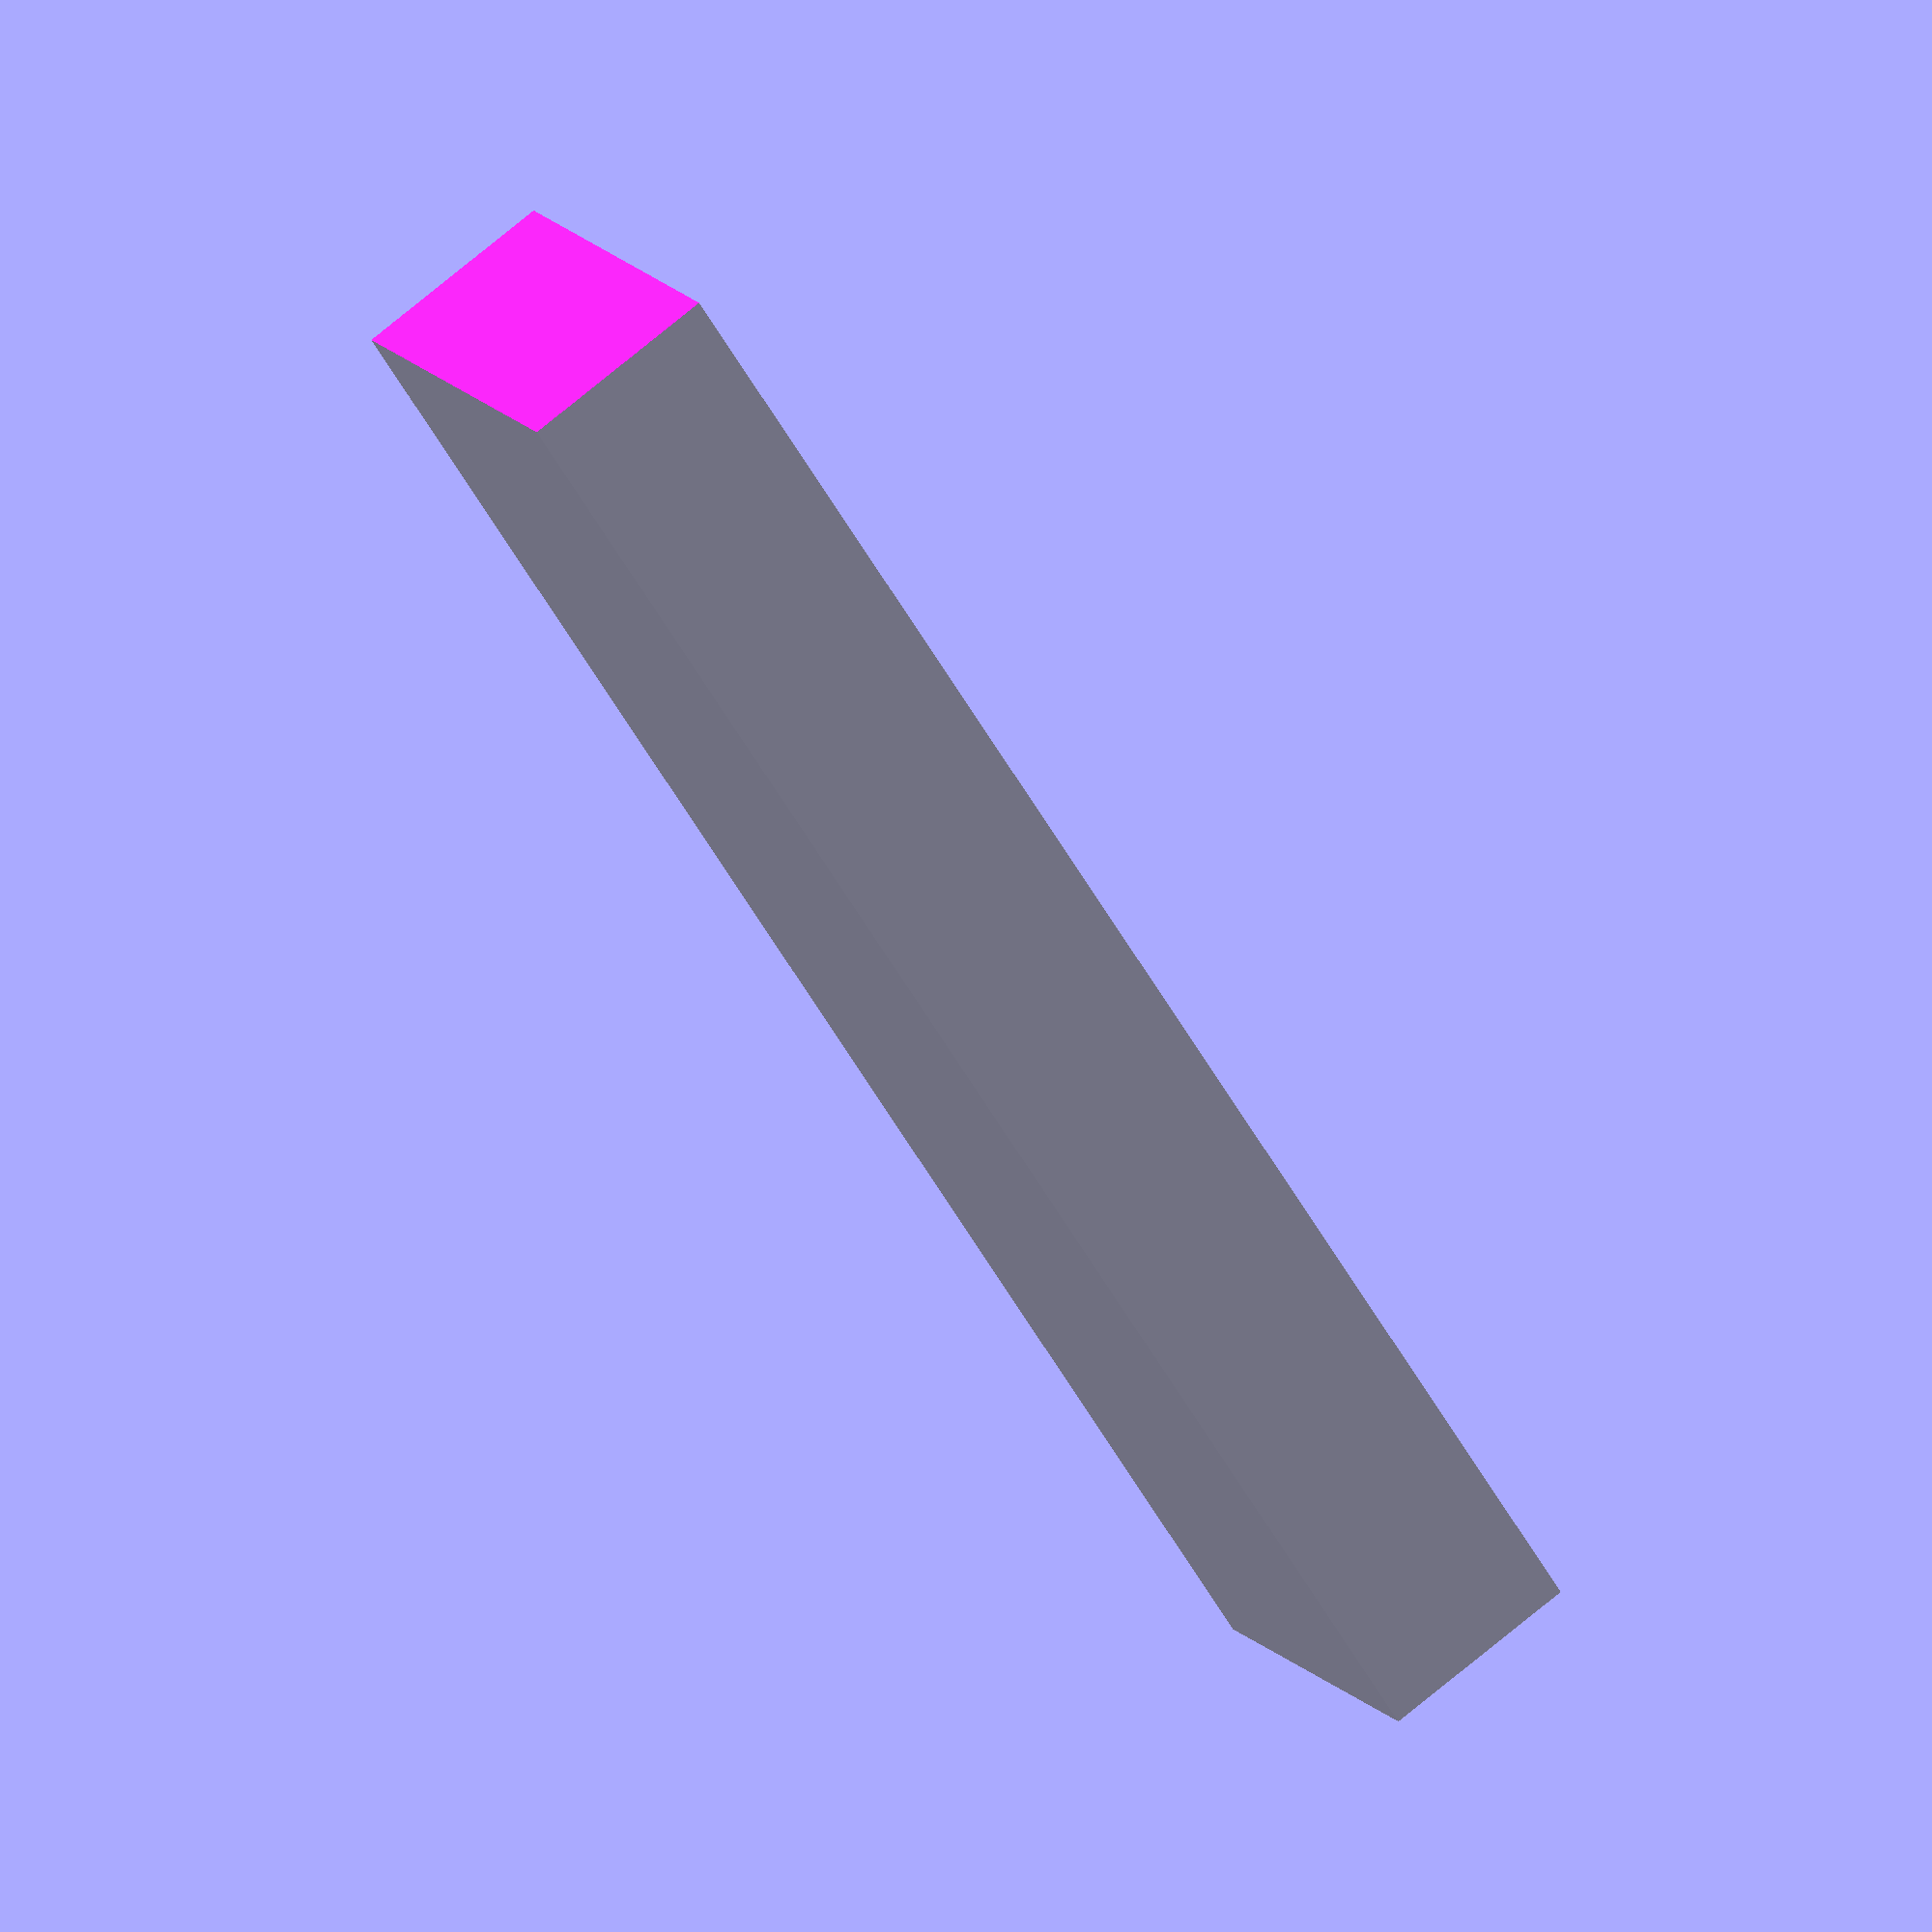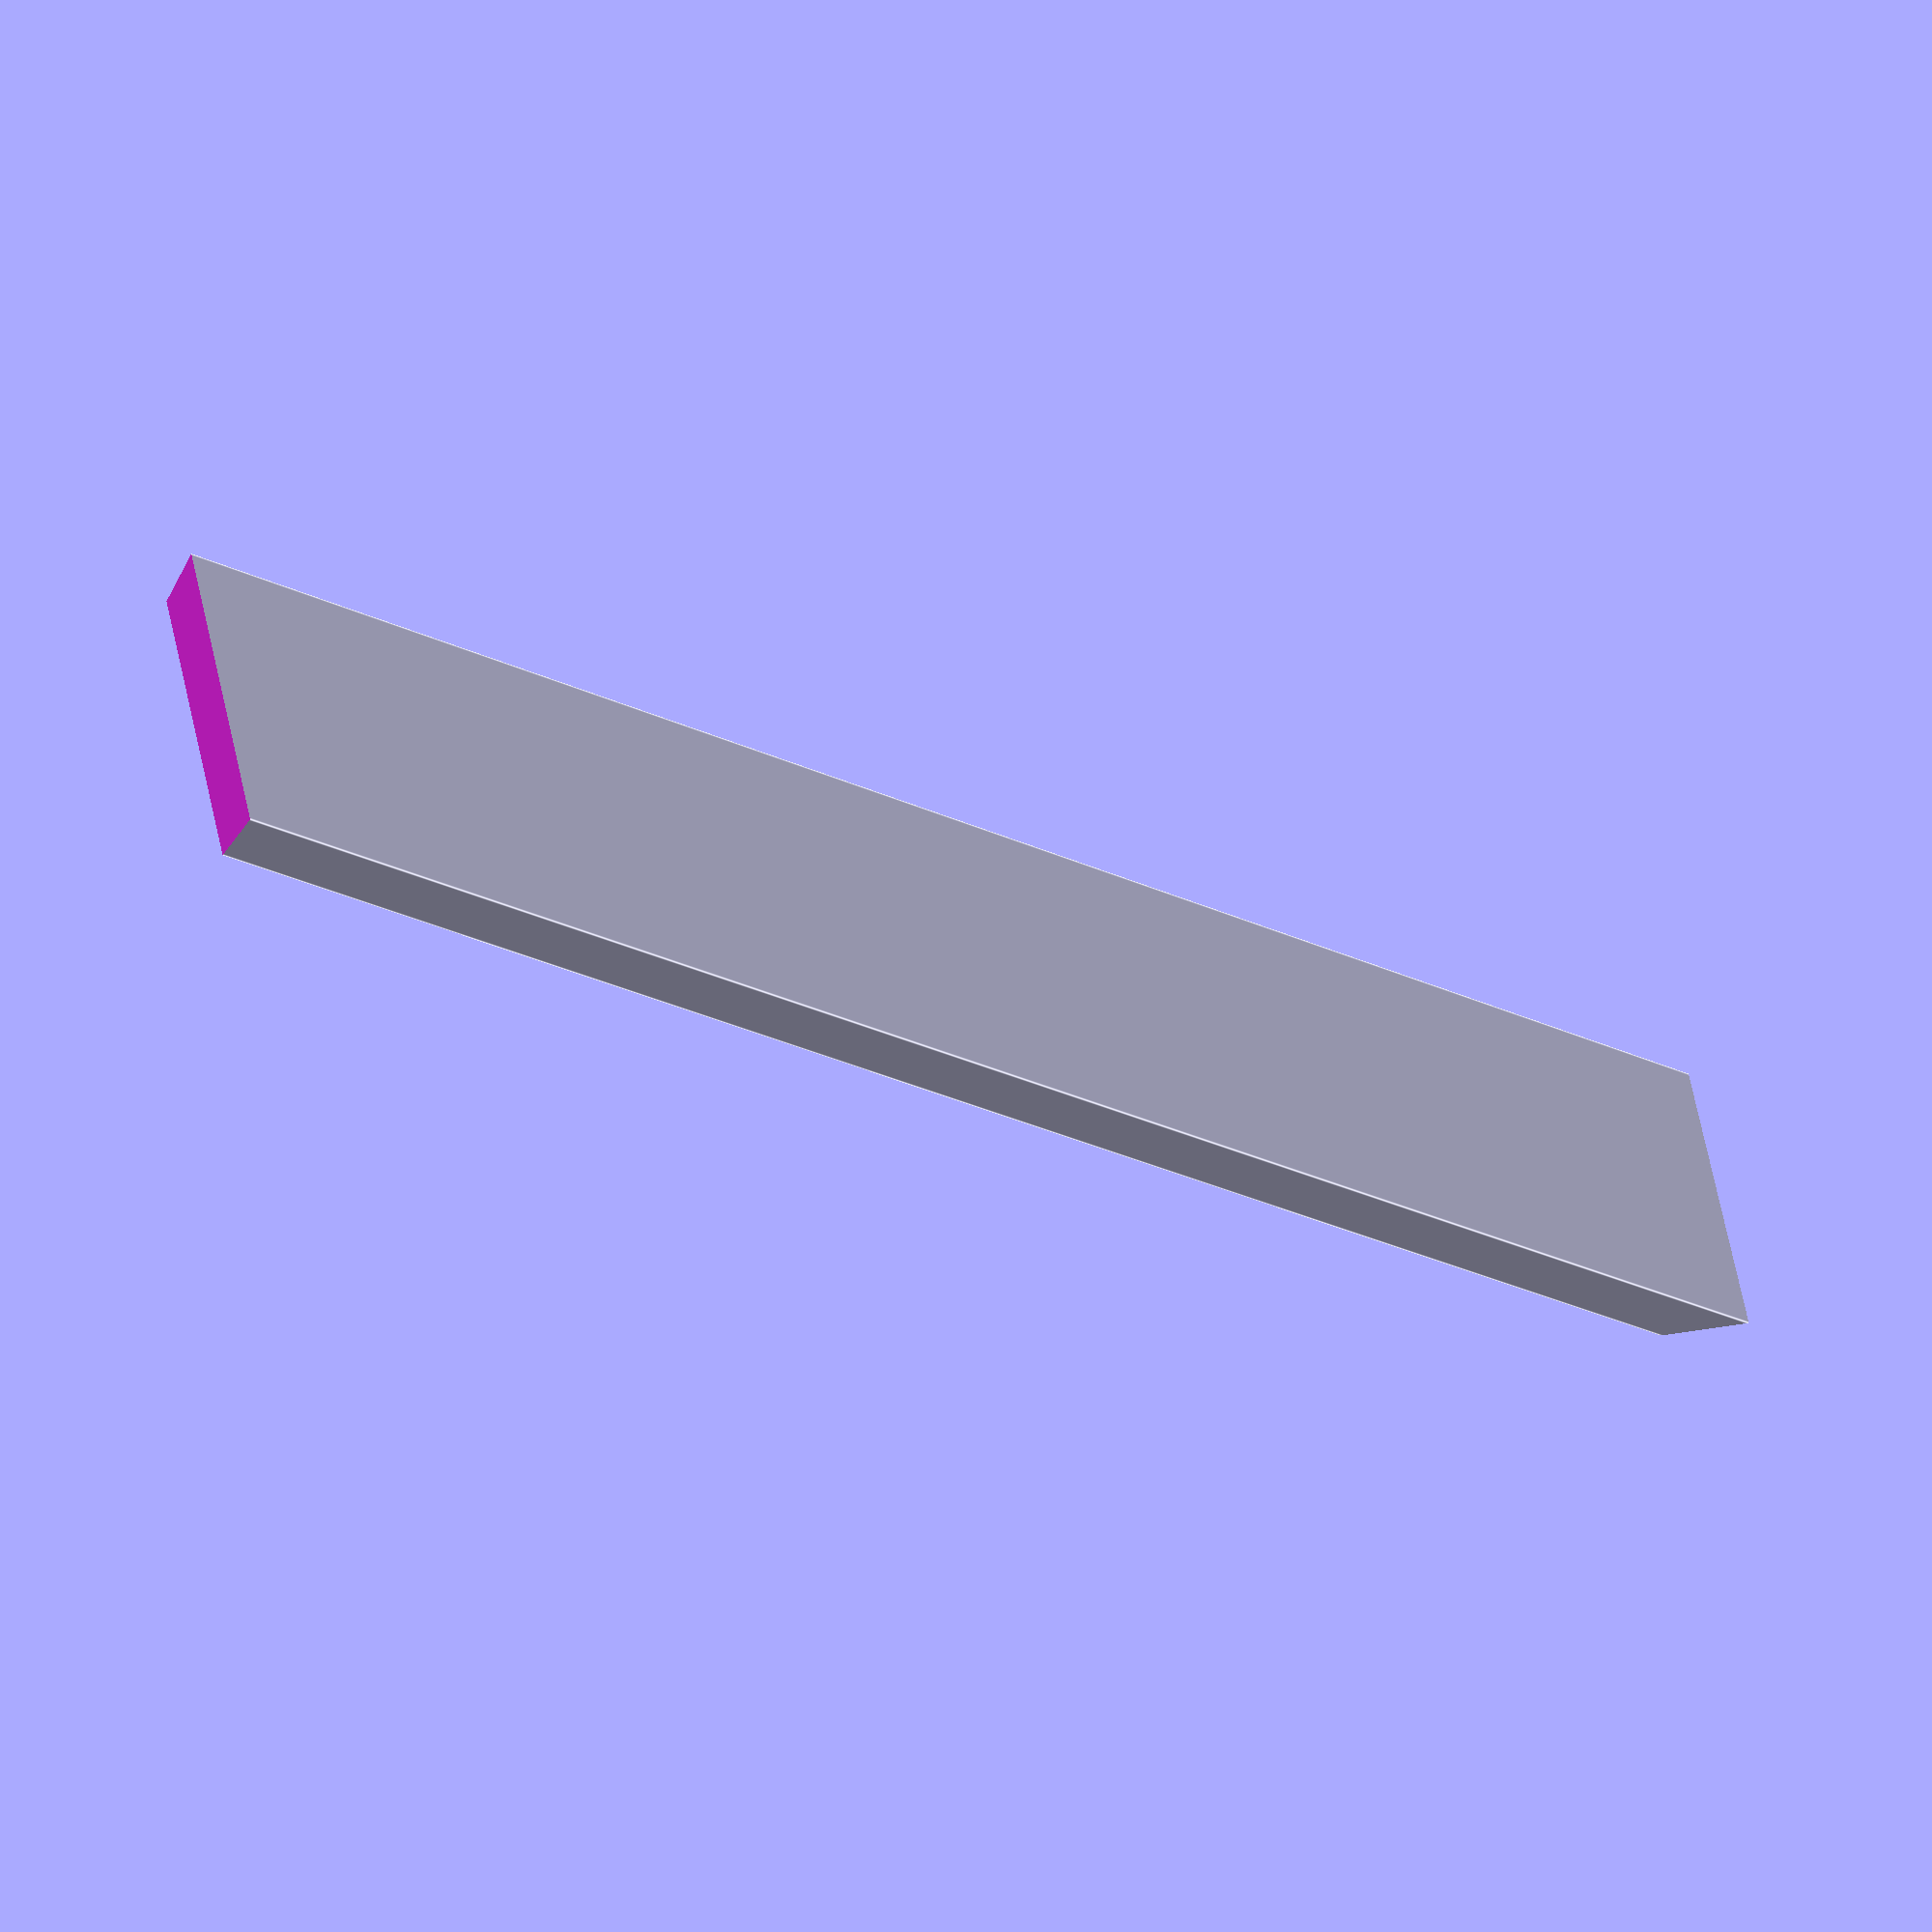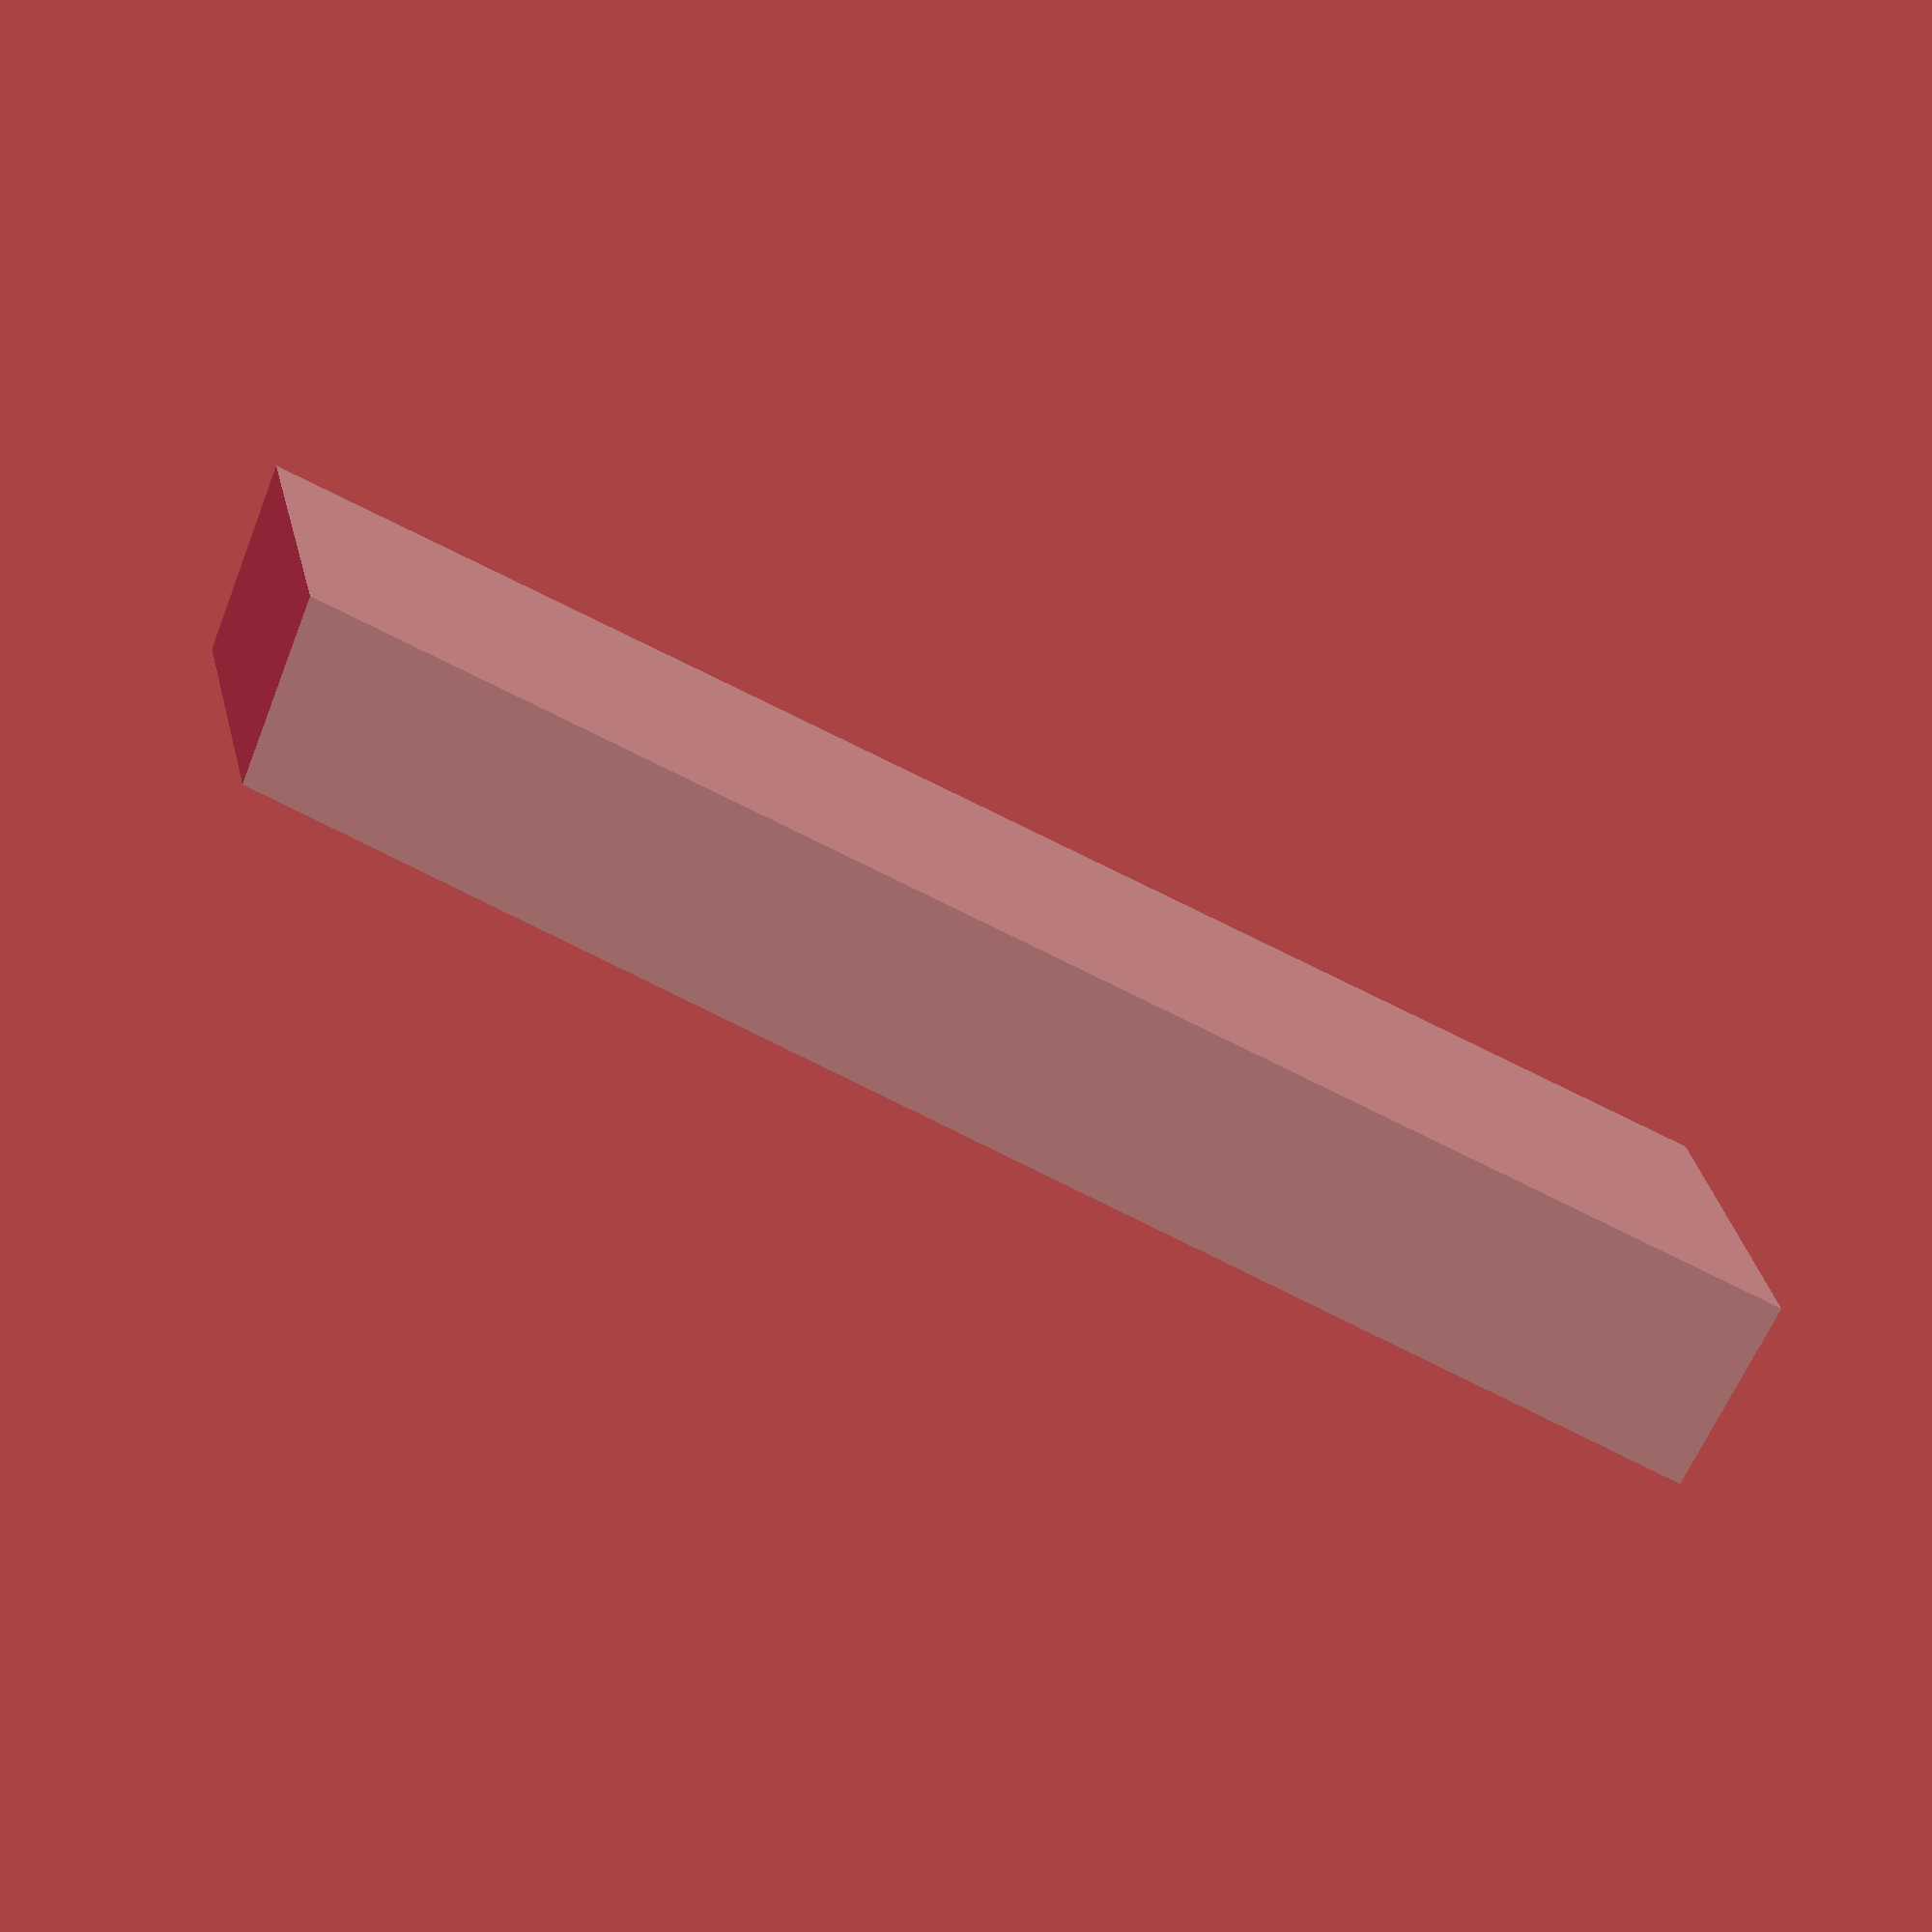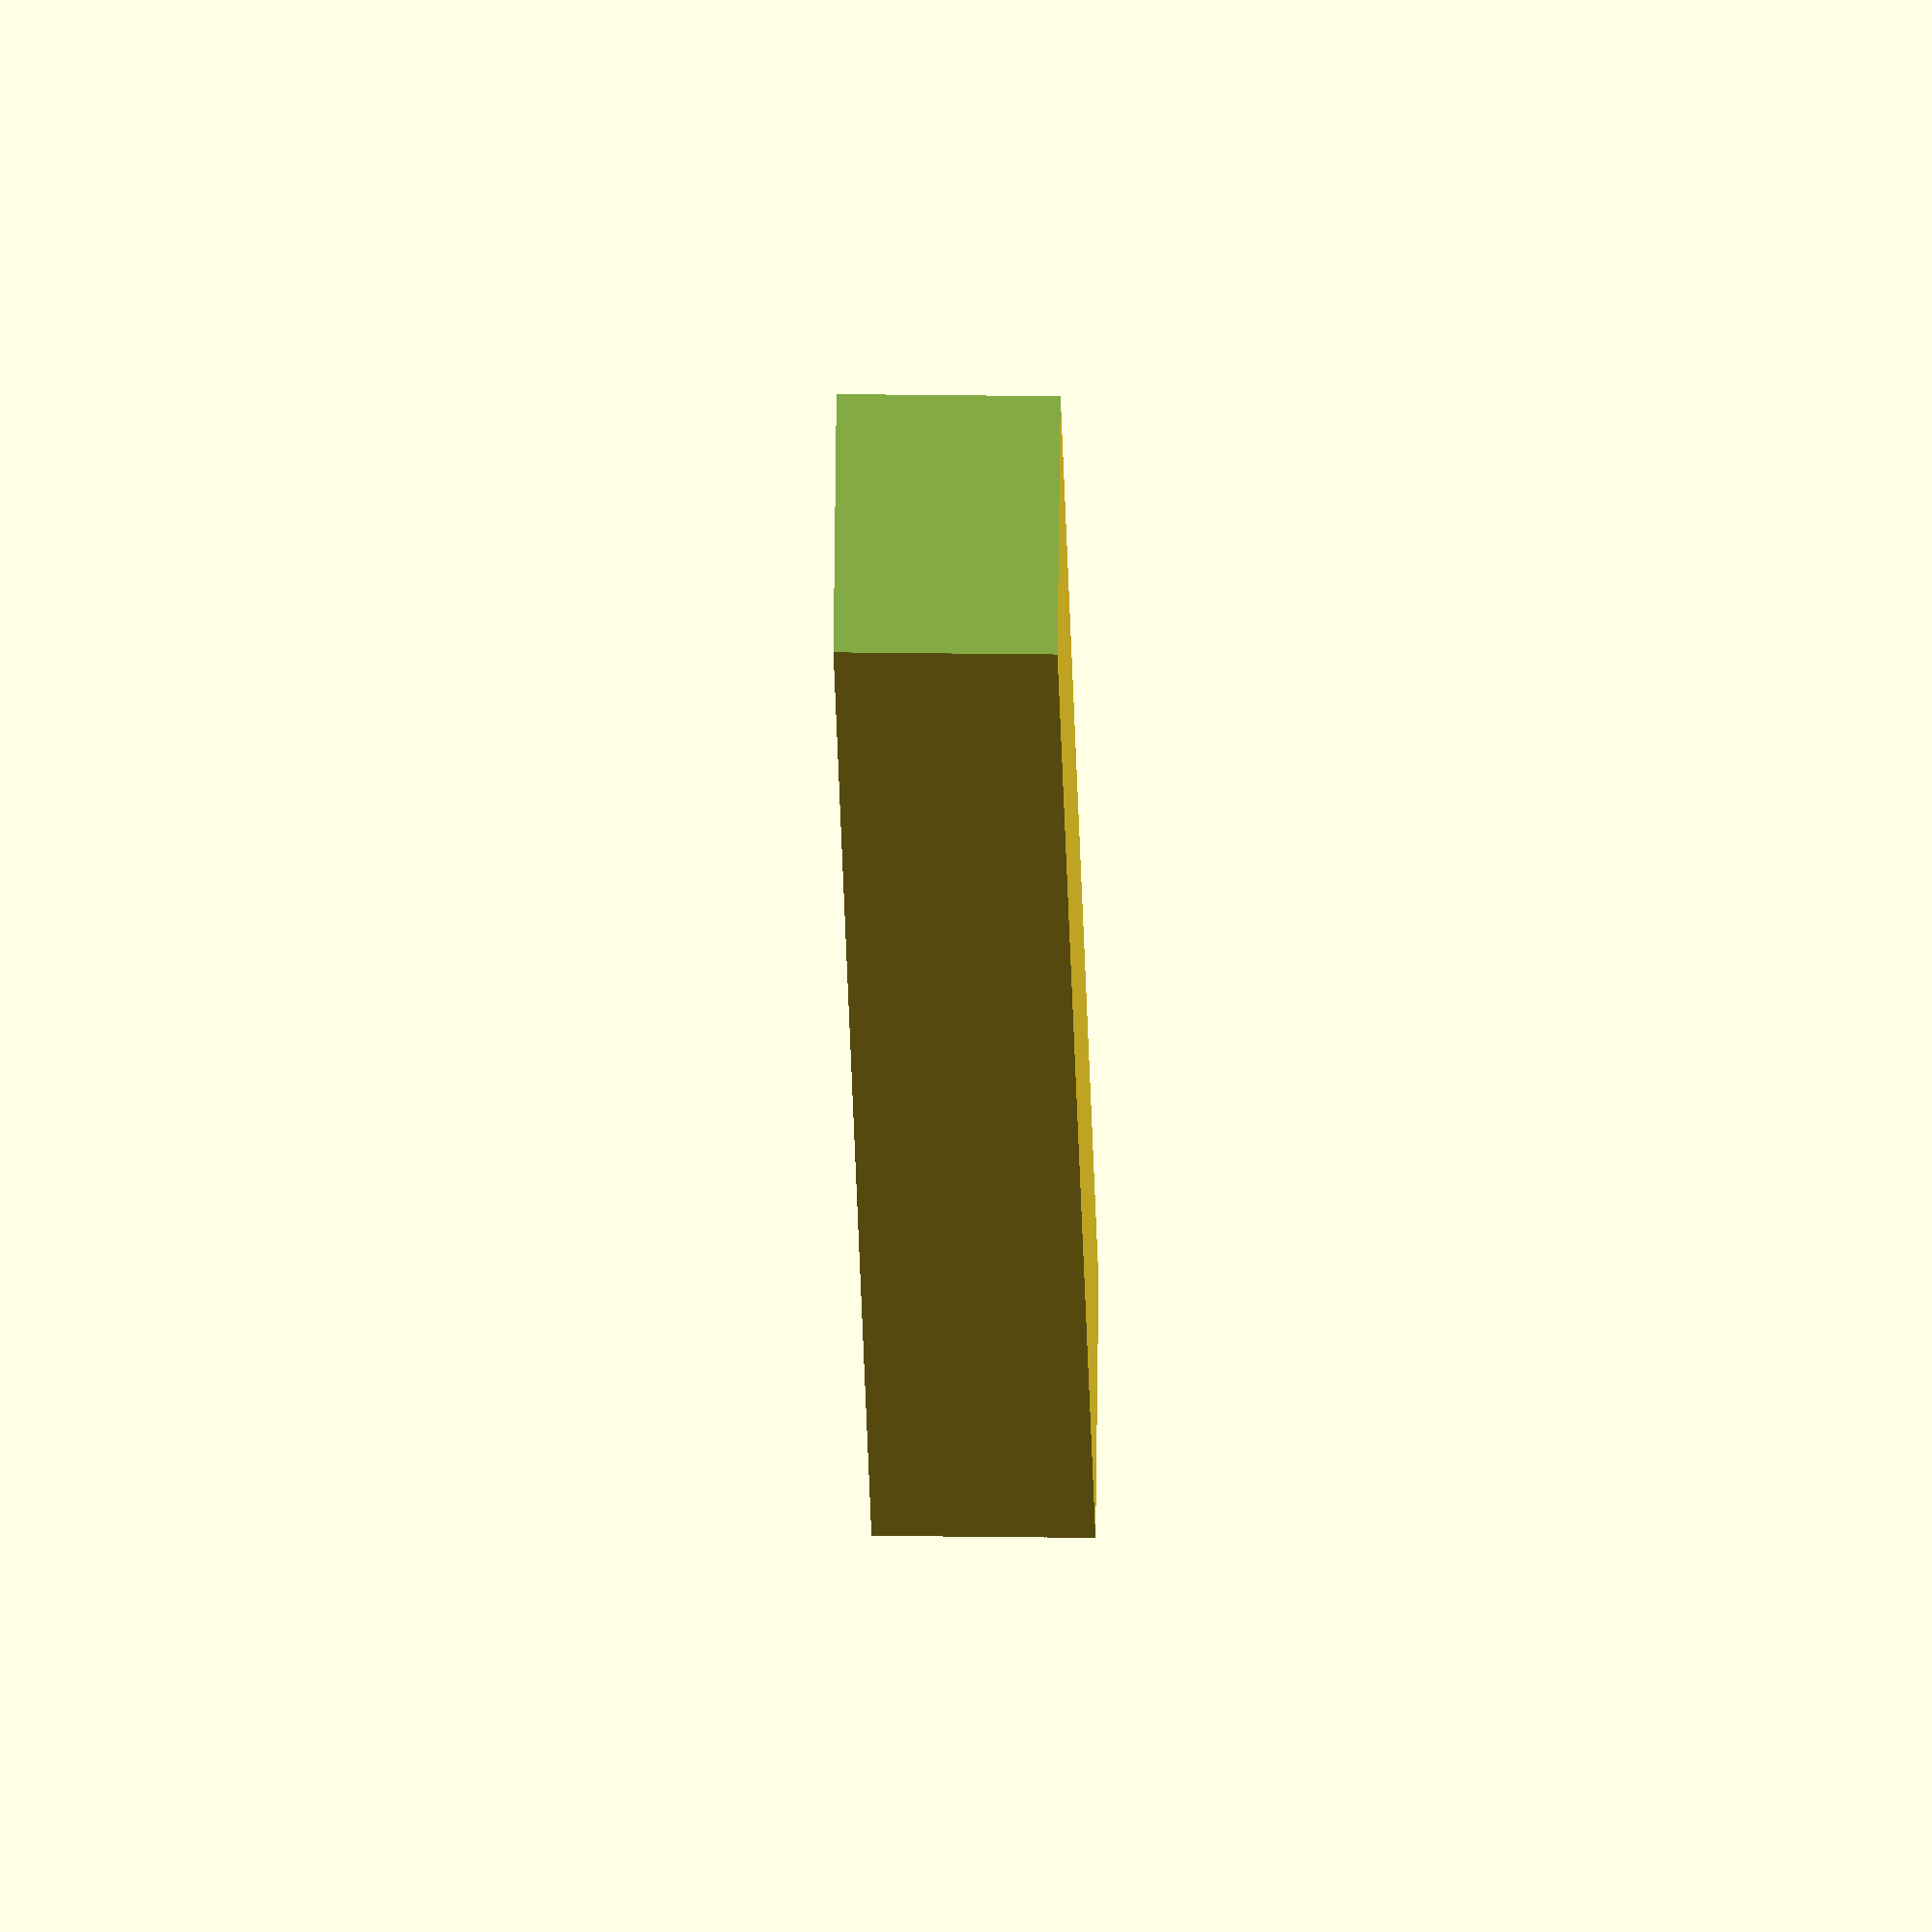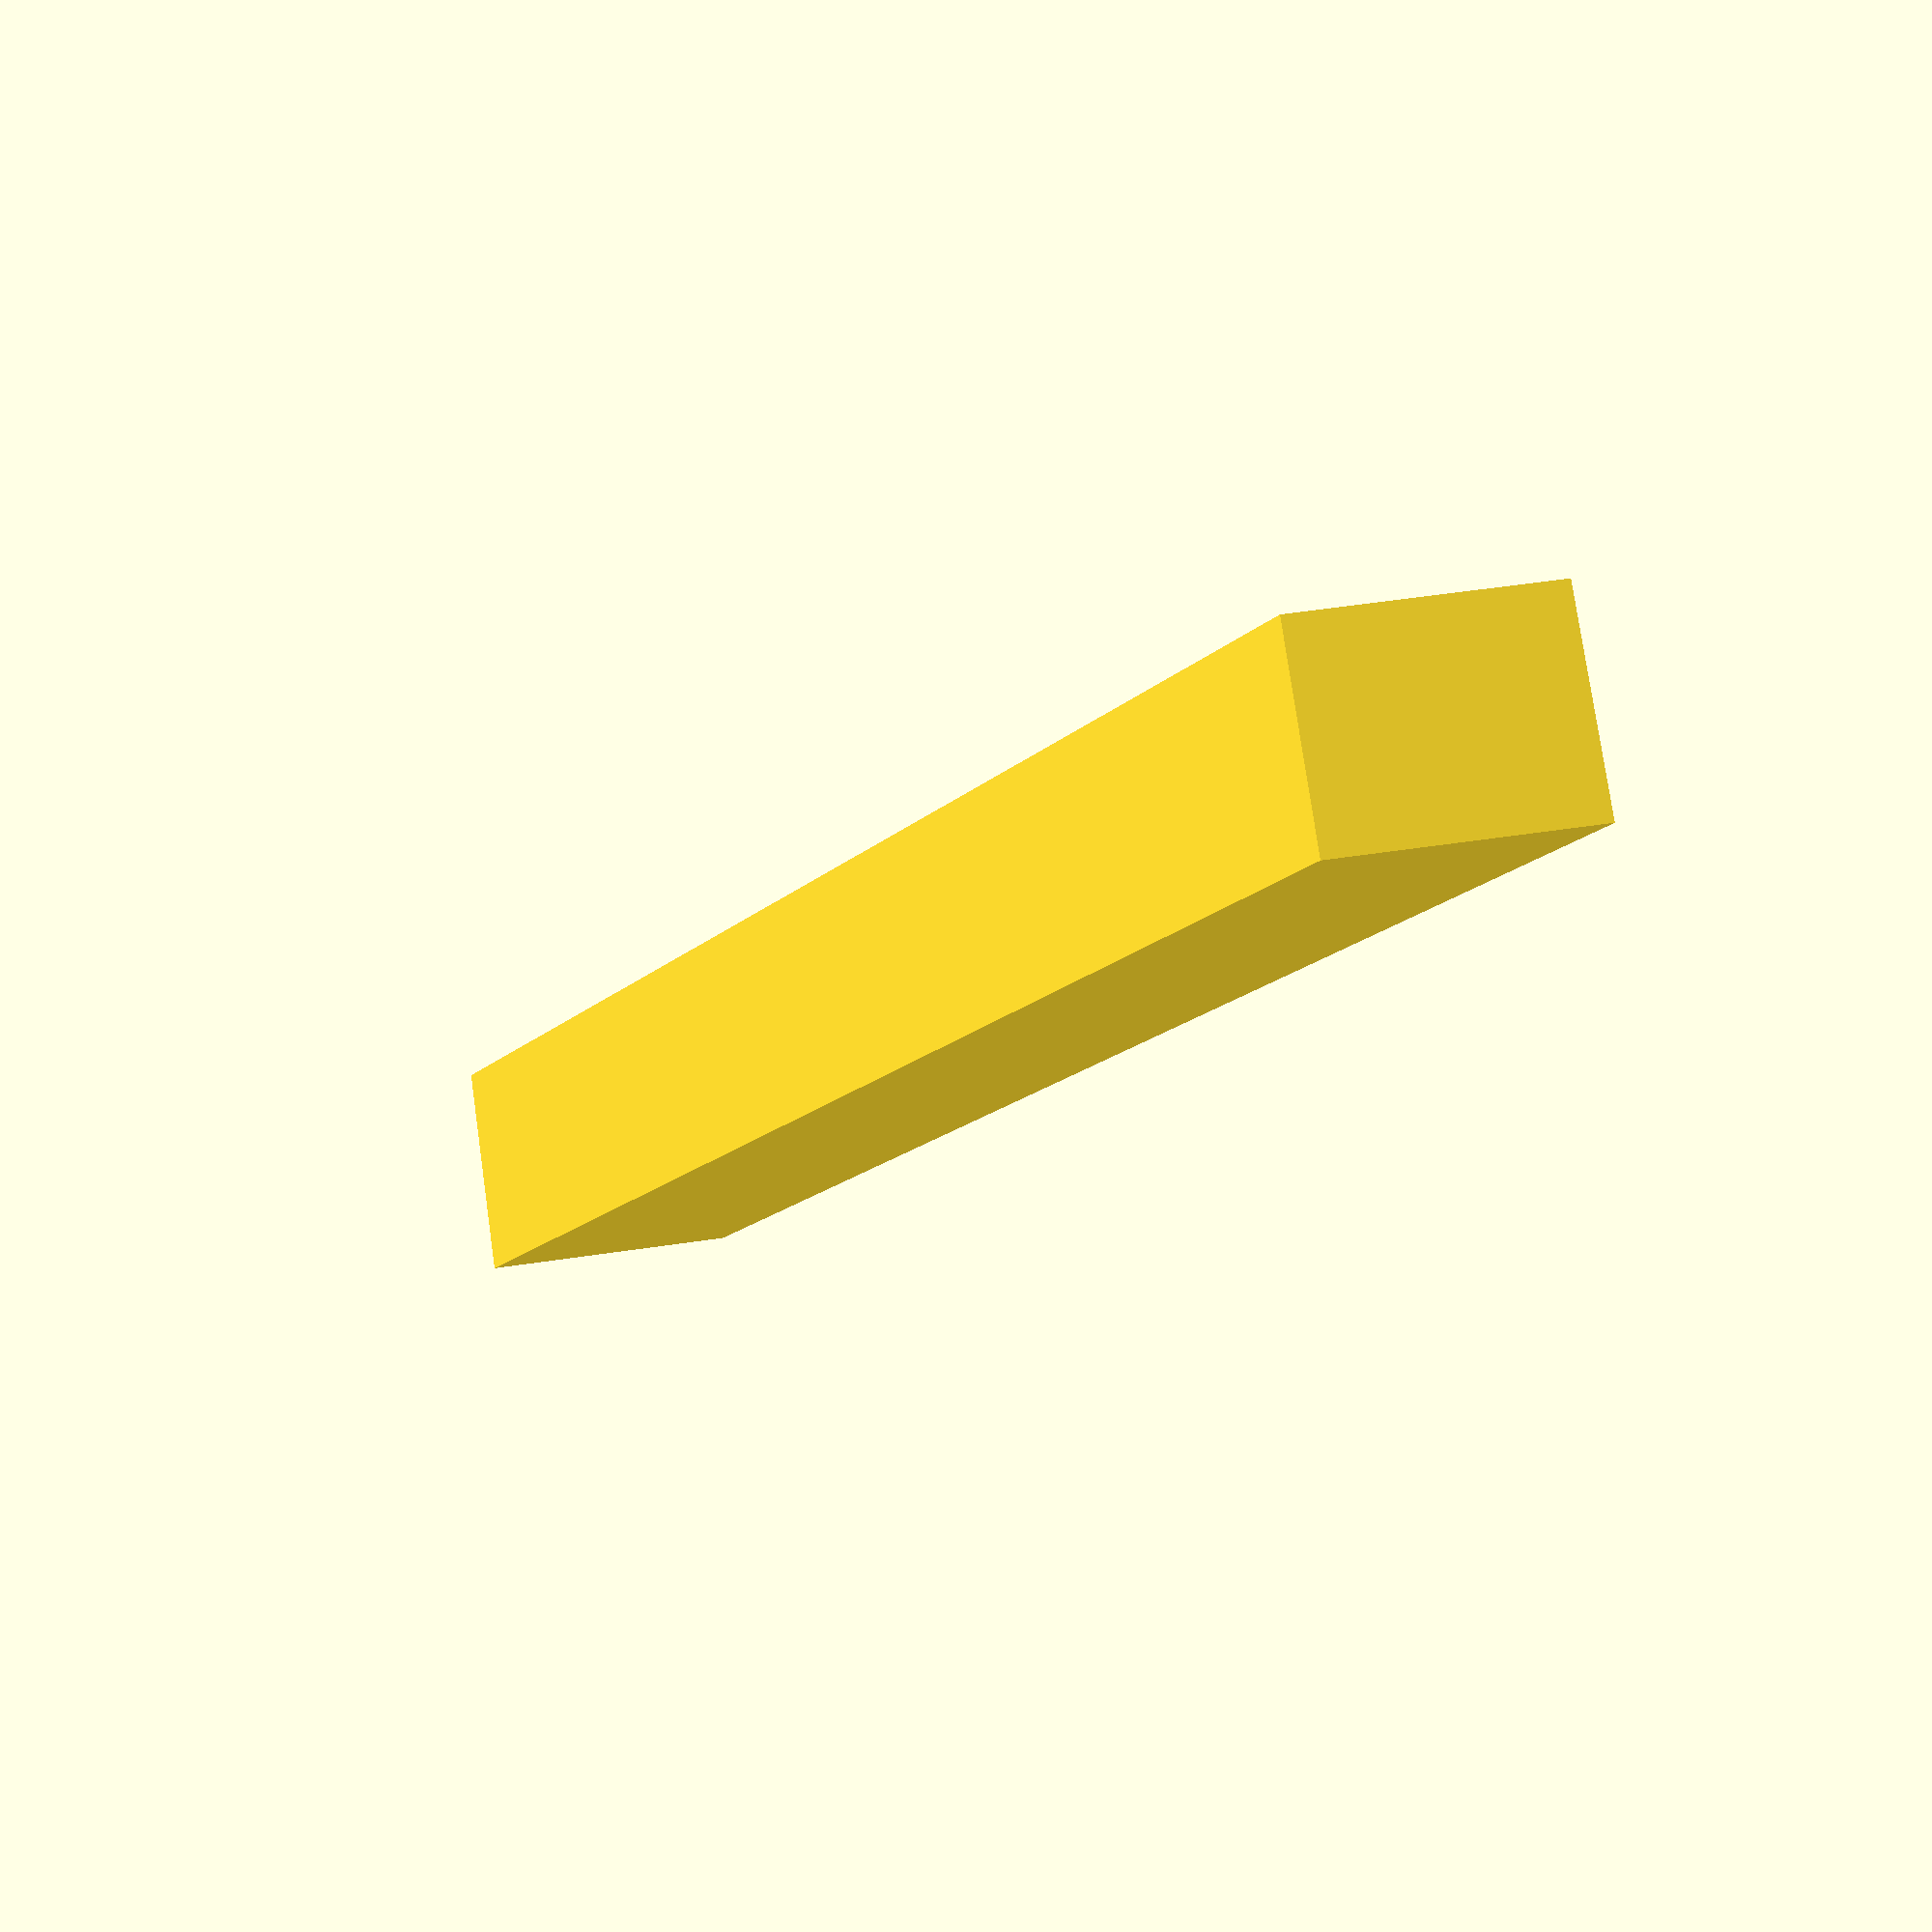
<openscad>
shaft_insert_height = 4;
shaft_diameter = 12;

cruz_base_diameter = 15;
cruz_base_height = 10;

arm_length= 50;
arm_height = cruz_base_height - shaft_insert_height;
 
 module arm_base(){
     cube([arm_length, arm_height, arm_height], center=true);
     }
 
 module arm(){
     difference(){
         {arm_base();}
         translate([arm_length/2, 0, 0]) rotate([0, 0, 60]) scale(1.1) {arm_base();}
         translate([-arm_length/2, 0, 0]) rotate([0, 0, 60]) scale(1.1) {arm_base();}
         }
     }
     
translate([0, 0, arm_height/2]) arm();
</openscad>
<views>
elev=123.1 azim=217.9 roll=133.6 proj=o view=solid
elev=7.7 azim=343.5 roll=164.8 proj=p view=edges
elev=239.4 azim=164.9 roll=21.4 proj=p view=wireframe
elev=345.0 azim=131.1 roll=92.1 proj=o view=wireframe
elev=283.6 azim=237.8 roll=171.9 proj=p view=solid
</views>
